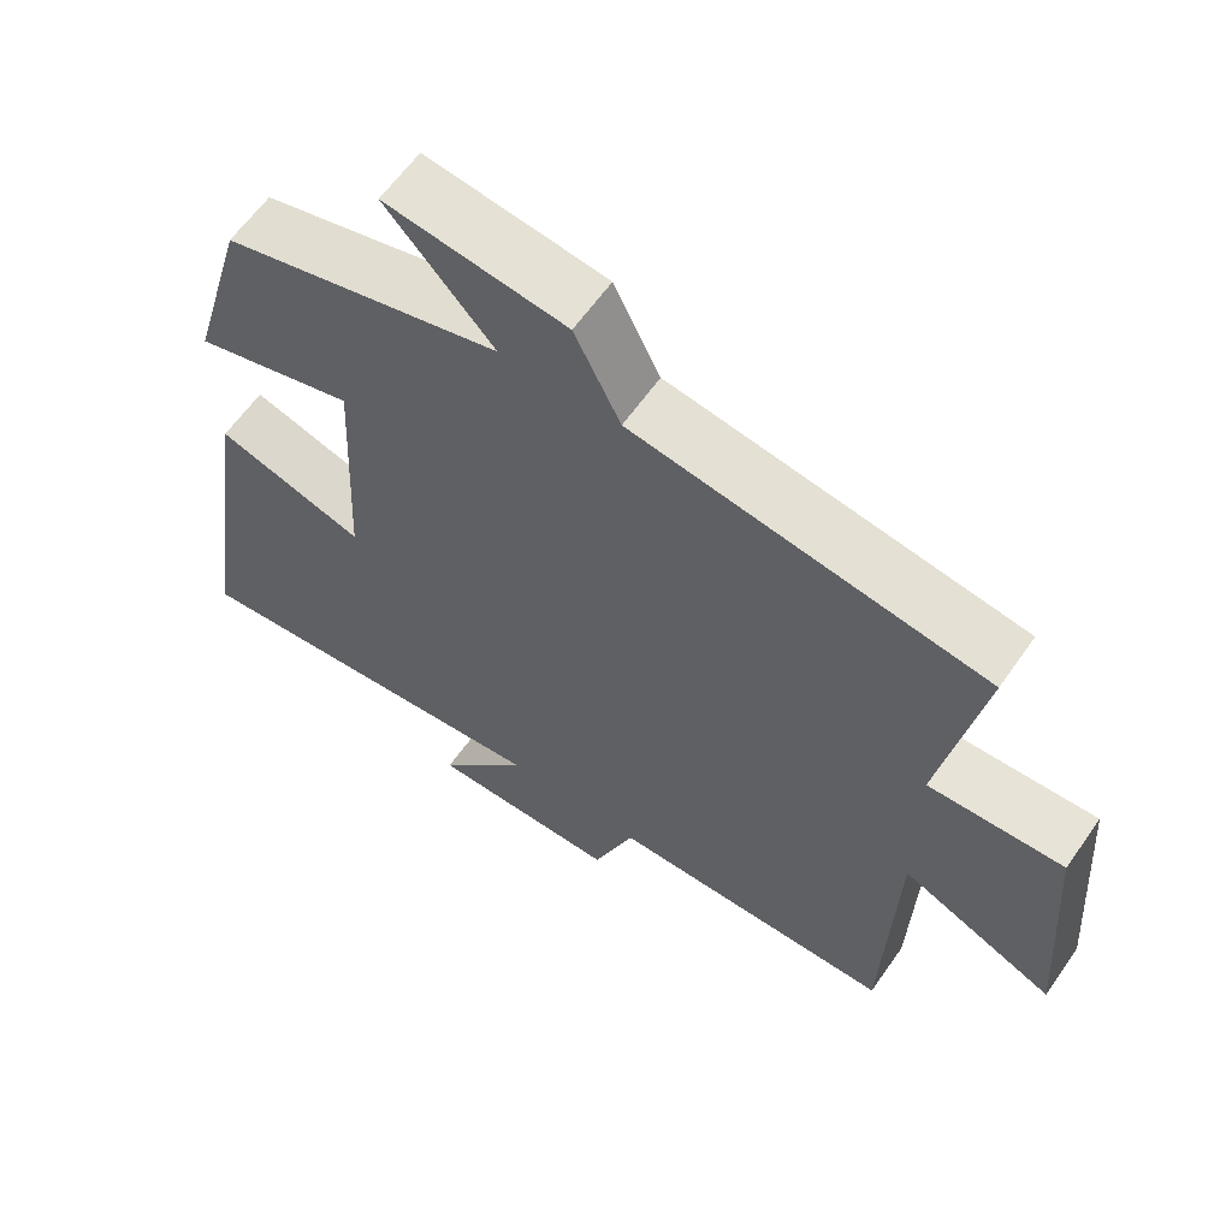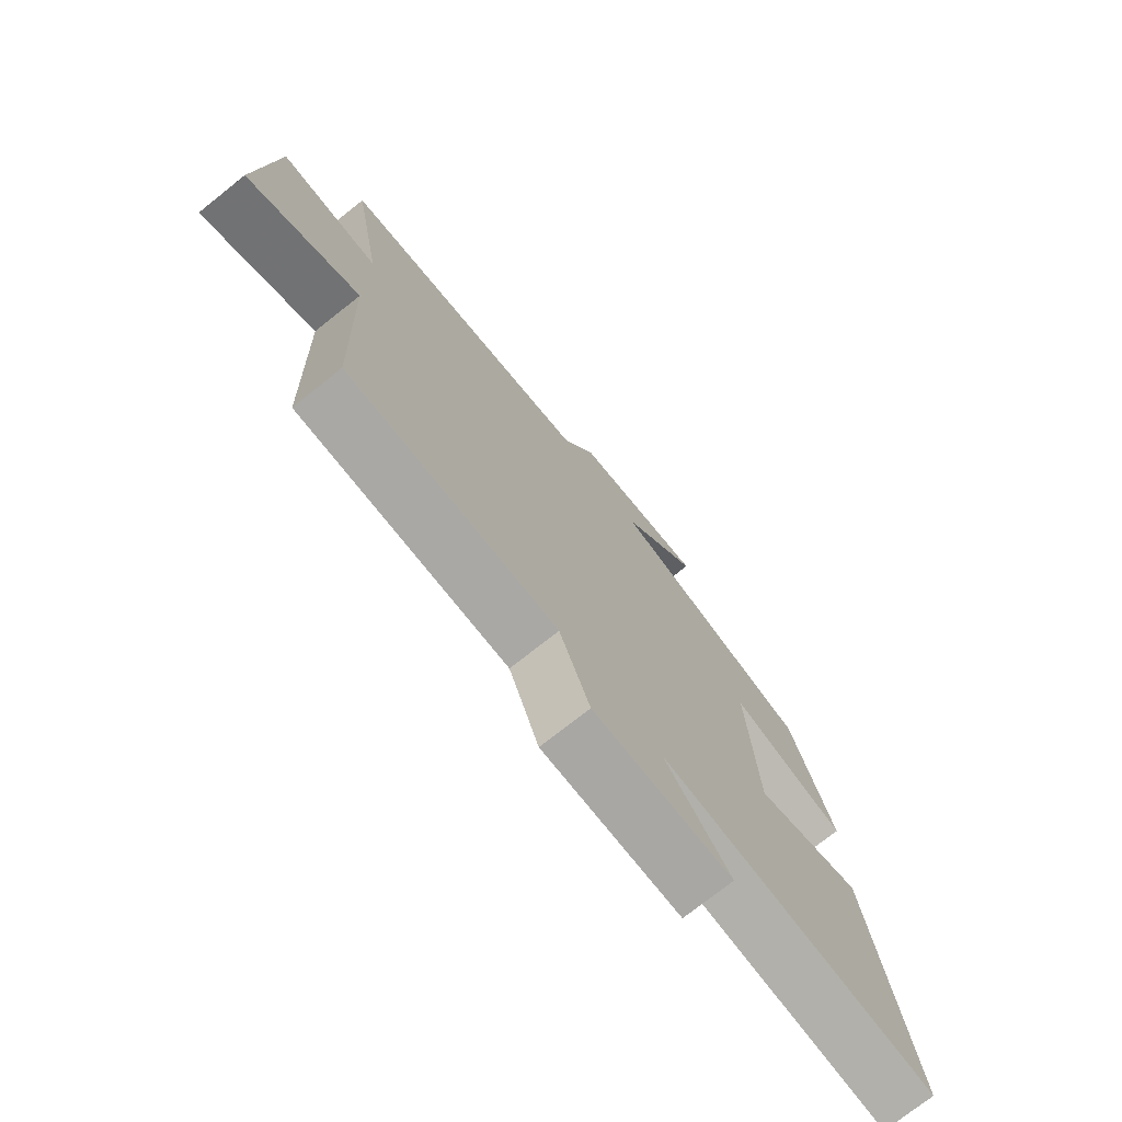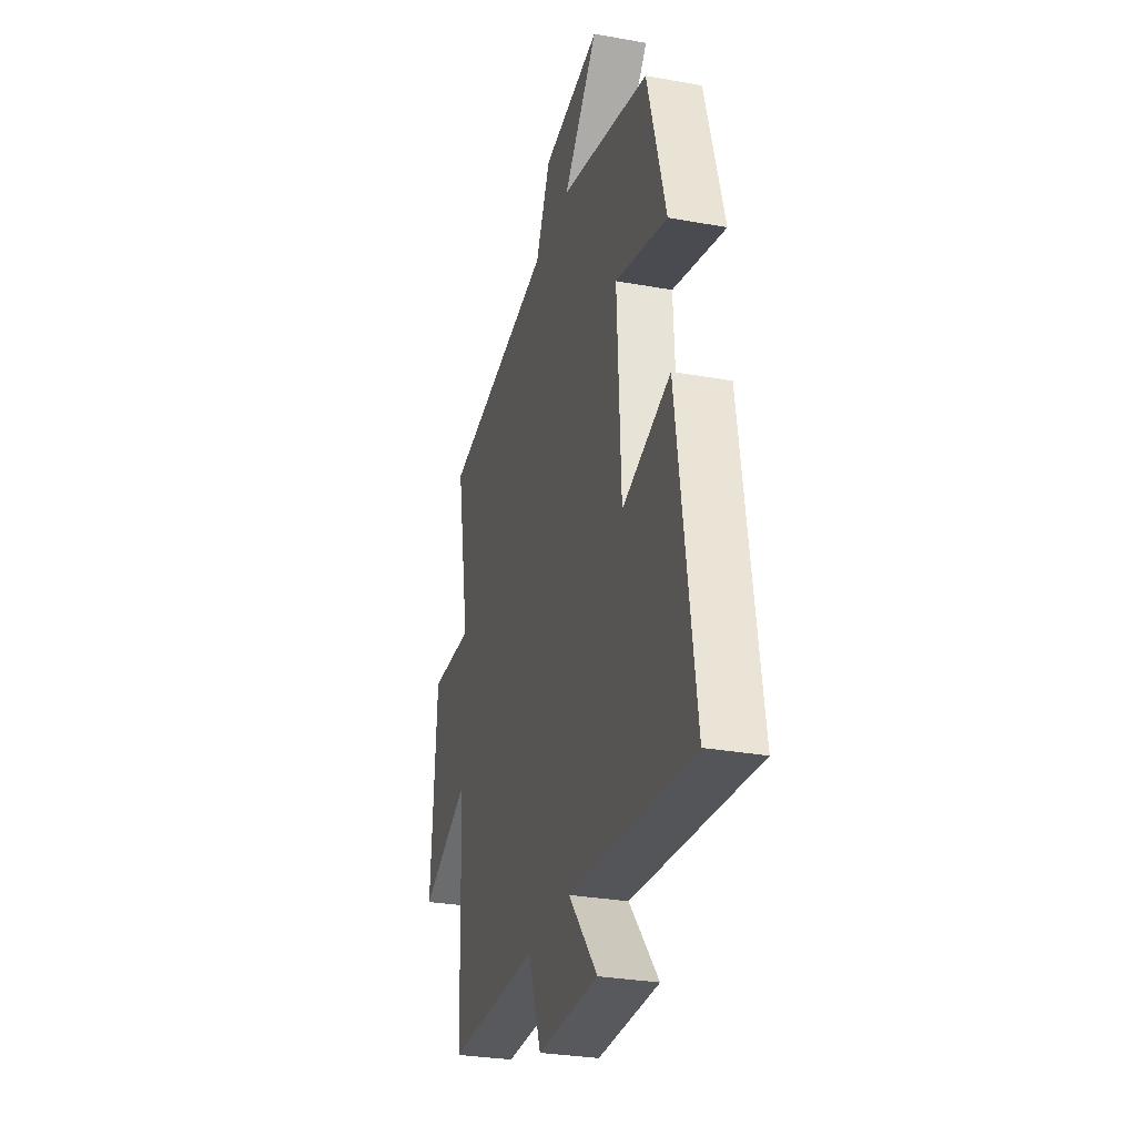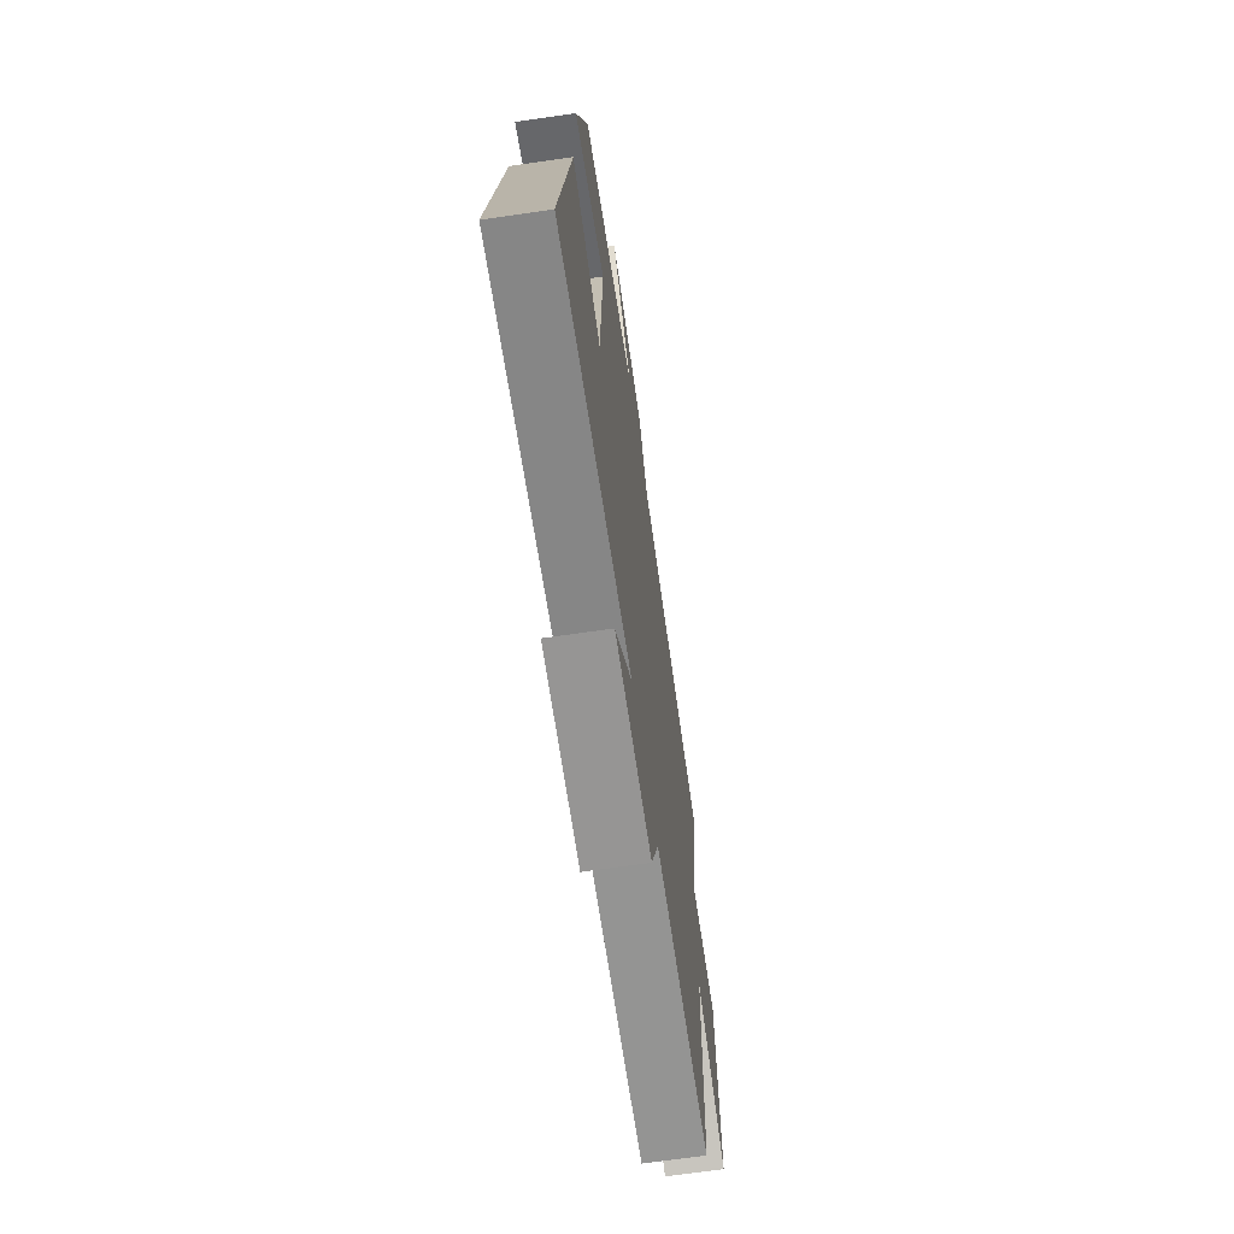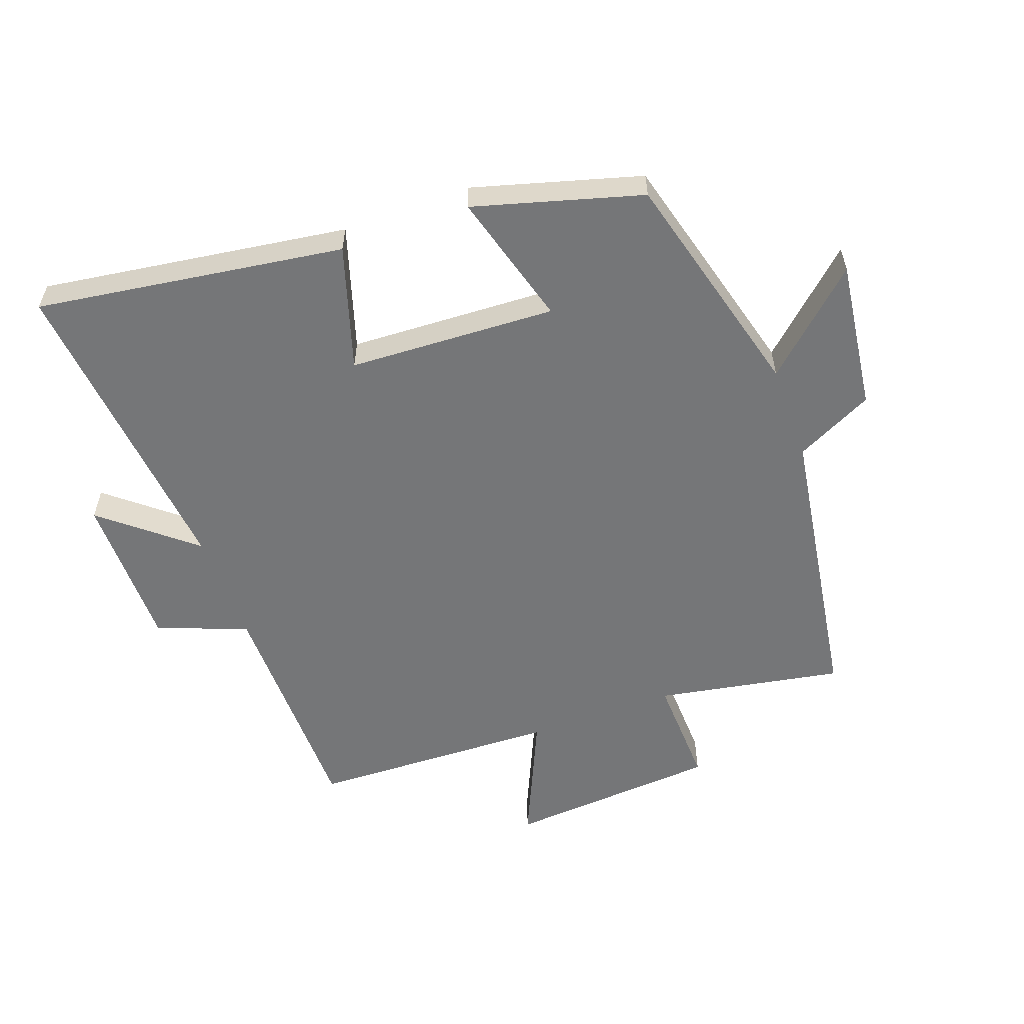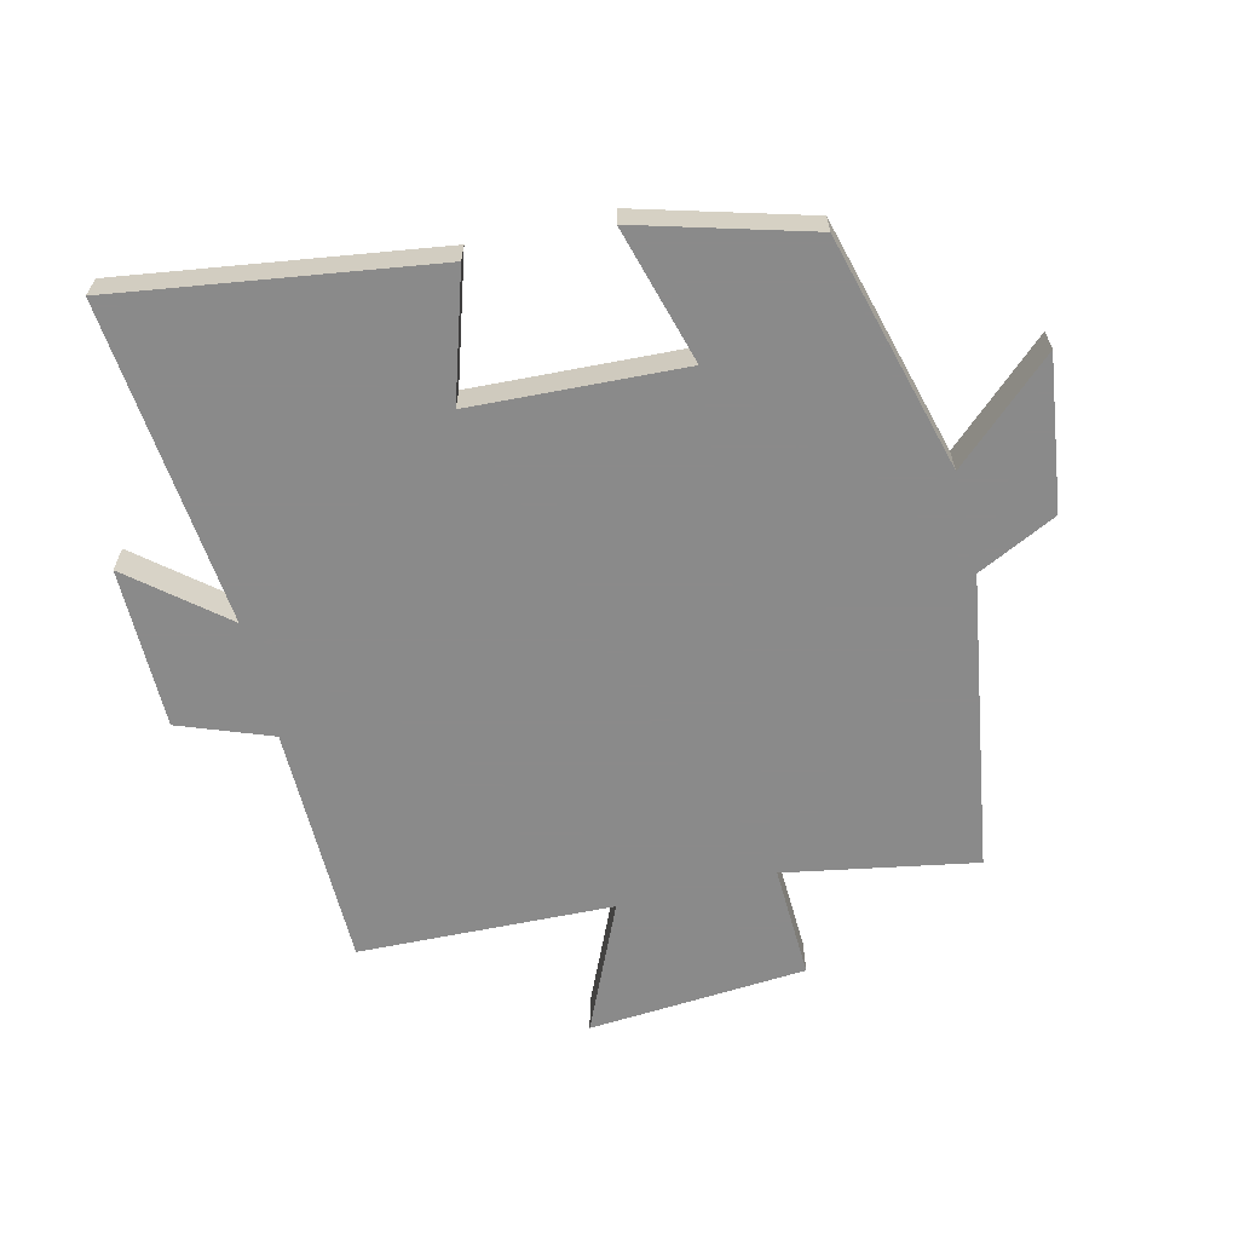
<metadata>
{"format":"obj","ext":"obj","renderer":"f3d","projection":"perspective","resolution":1024,"background":"white","views":[{"elev":61.6,"azim":34.9,"up":"+Z"},{"elev":-74.7,"azim":128.4,"up":"+Z"},{"elev":-29.6,"azim":-104.9,"up":"+Z"},{"elev":-67.5,"azim":-81.7,"up":"+Z"},{"elev":-56.8,"azim":-69.9,"up":"+Y"},{"elev":-63.6,"azim":-76.2,"up":"+Y"}]}
</metadata>
<code>
v 0.554 0.07 0.427
v 0.5 0.07 0.134
v 0.676 0.07 0.14
v 0.7 0.07 -0.196
v 0.5 0.07 -0.106
v 0.486 0.07 -0.497
v 0.112 0.07 -0.5
v 0.058 0.07 -0.642
v -0.19 0.07 -0.642
v -0.072 0.07 -0.5
v -0.571 0.07 -0.549
v -0.5 0.07 -0.065
v -0.305 0.07 -0.126
v -0.289 0.07 0.2
v -0.5 0.07 0.141
v -0.425 0.07 0.404
v -0.06 0.07 0.5
v -0.2 0.07 0.654
v 0.036 0.07 0.622
v 0.096 0.07 0.5
v 0.554 0 0.427
v 0.5 0 0.134
v 0.676 0 0.14
v 0.7 0 -0.196
v 0.5 0 -0.106
v 0.486 0 -0.497
v 0.112 0 -0.5
v 0.058 0 -0.642
v -0.19 0 -0.642
v -0.072 0 -0.5
v -0.571 0 -0.549
v -0.5 0 -0.065
v -0.305 0 -0.126
v -0.289 0 0.2
v -0.5 0 0.141
v -0.425 0 0.404
v -0.06 0 0.5
v -0.2 0 0.654
v 0.036 0 0.622
v 0.096 0 0.5
f 17 18 19 20
f 16 17 20
f 15 16 20
f 14 15 20
f 20 1 2
f 14 20 2
f 13 14 2
f 10 11 12 13
f 10 13 2 3
f 7 8 9 10
f 5 6 7 10
f 5 10 3
f 3 4 5
f 40 39 38 37
f 40 37 36
f 40 36 35
f 40 35 34
f 22 21 40
f 22 40 34
f 22 34 33
f 33 32 31 30
f 23 22 33 30
f 30 29 28 27
f 30 27 26 25
f 23 30 25
f 25 24 23
f 1 21 22 2
f 2 22 23 3
f 3 23 24 4
f 4 24 25 5
f 5 25 26 6
f 6 26 27 7
f 7 27 28 8
f 8 28 29 9
f 9 29 30 10
f 10 30 31 11
f 11 31 32 12
f 12 32 33 13
f 13 33 34 14
f 14 34 35 15
f 15 35 36 16
f 16 36 37 17
f 17 37 38 18
f 18 38 39 19
f 19 39 40 20
f 20 40 21 1

</code>
